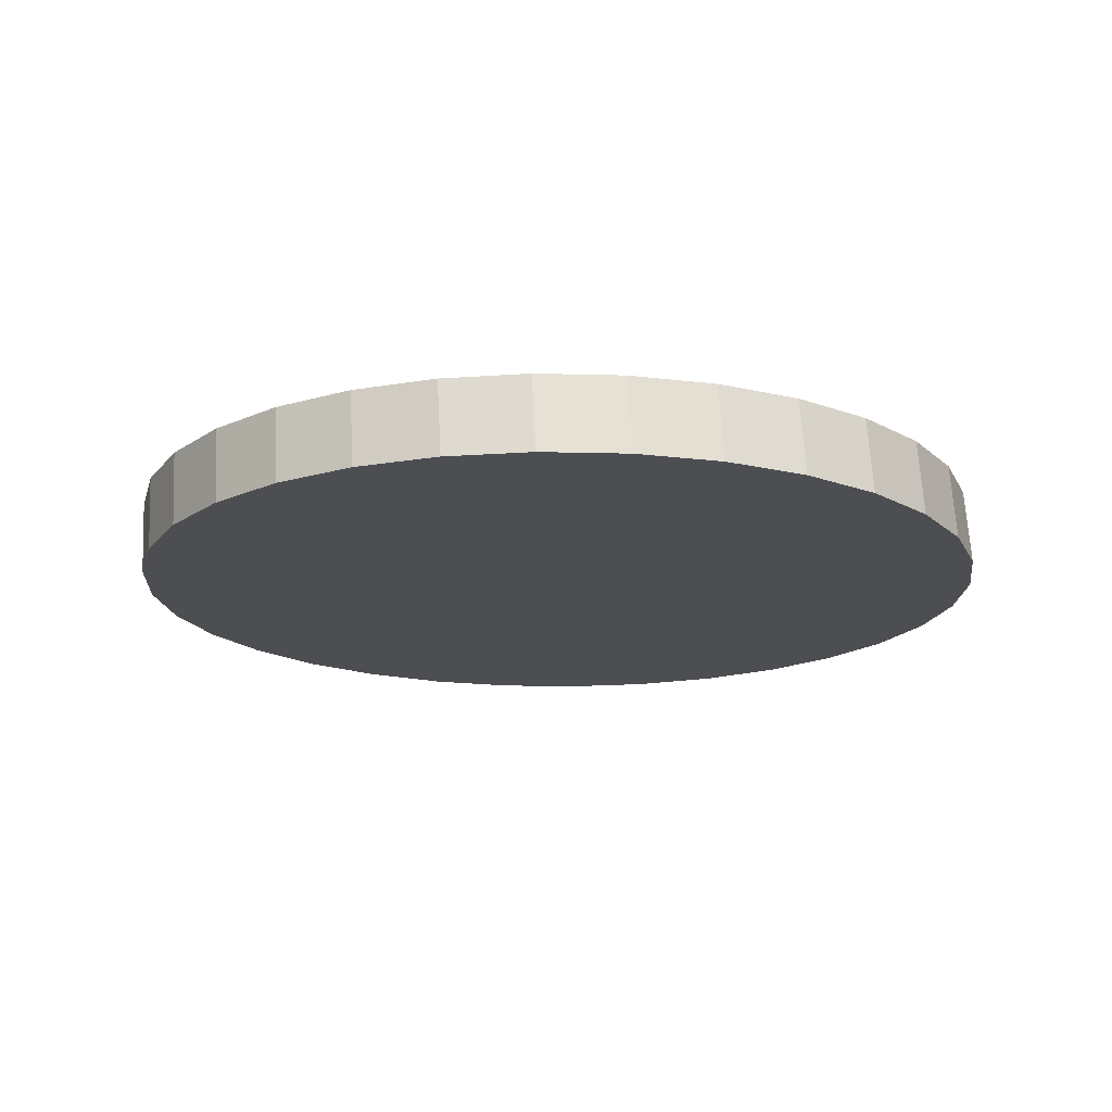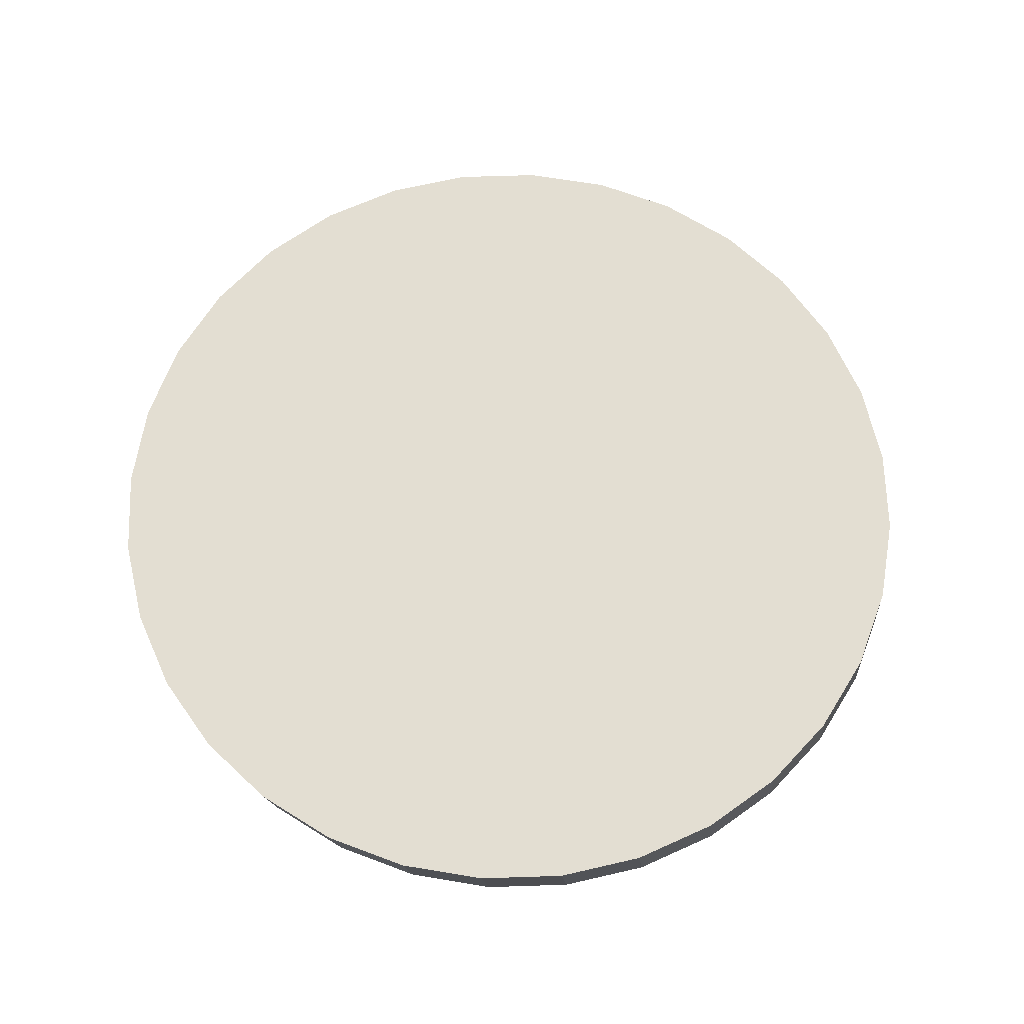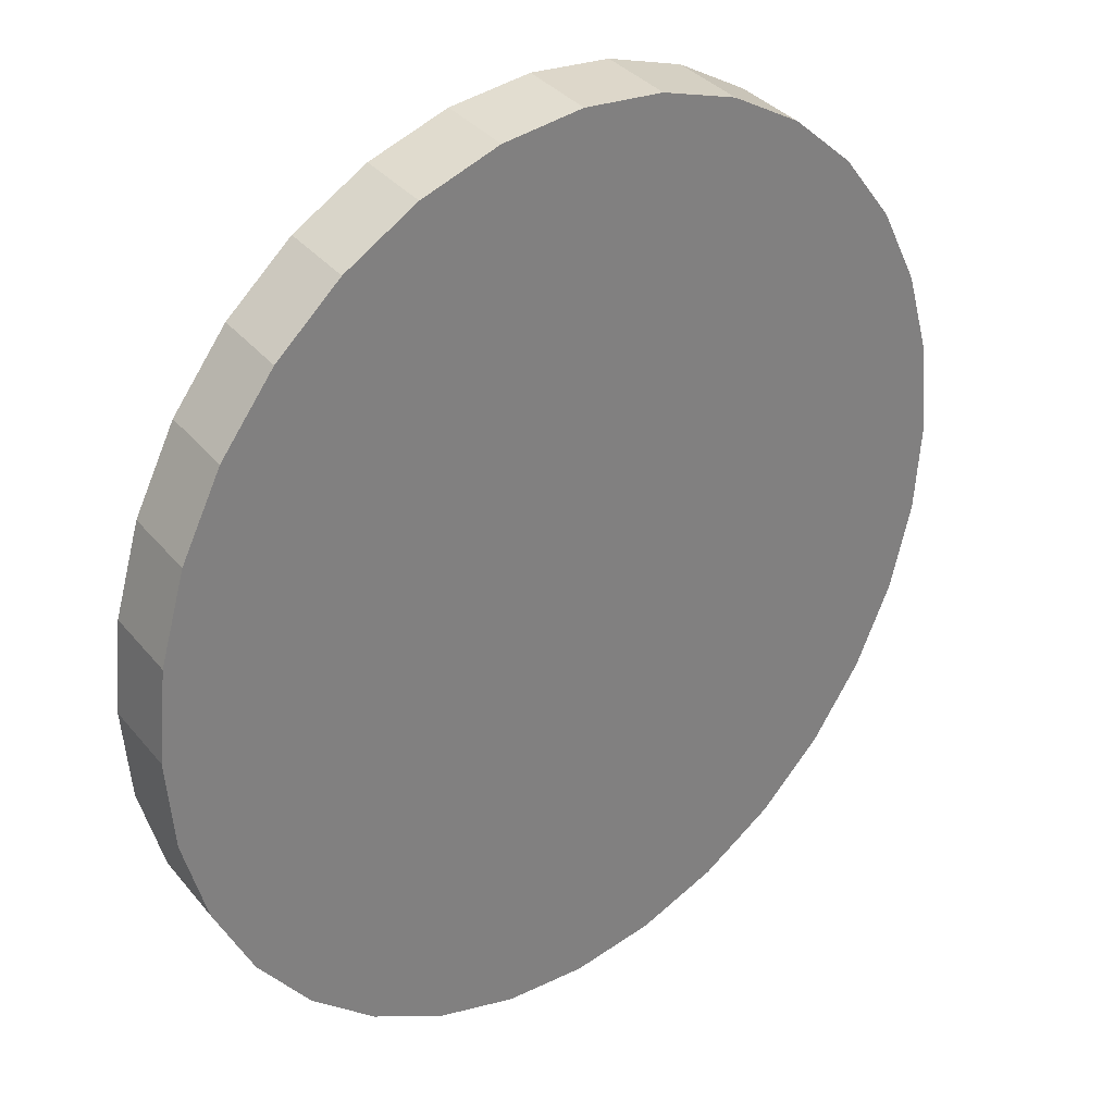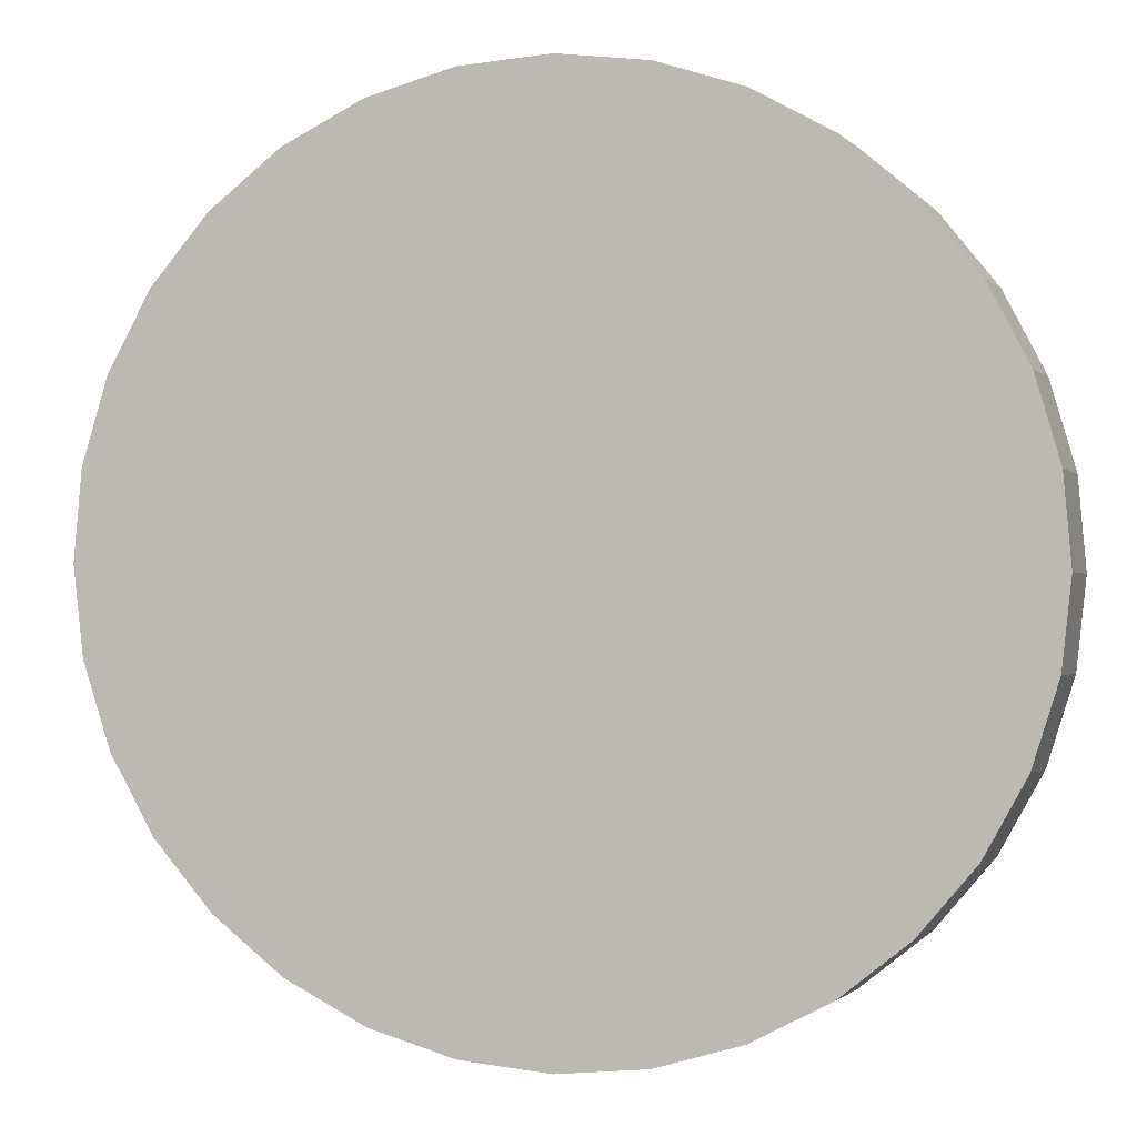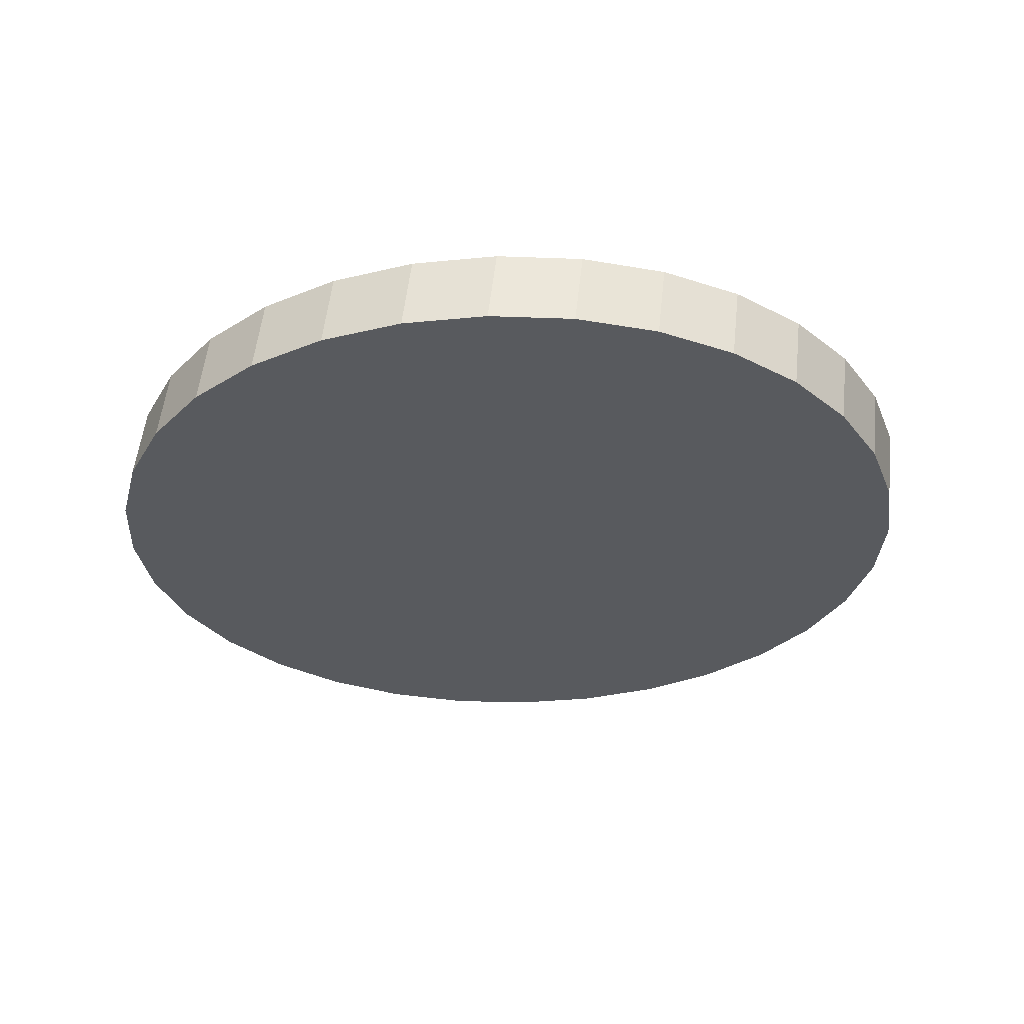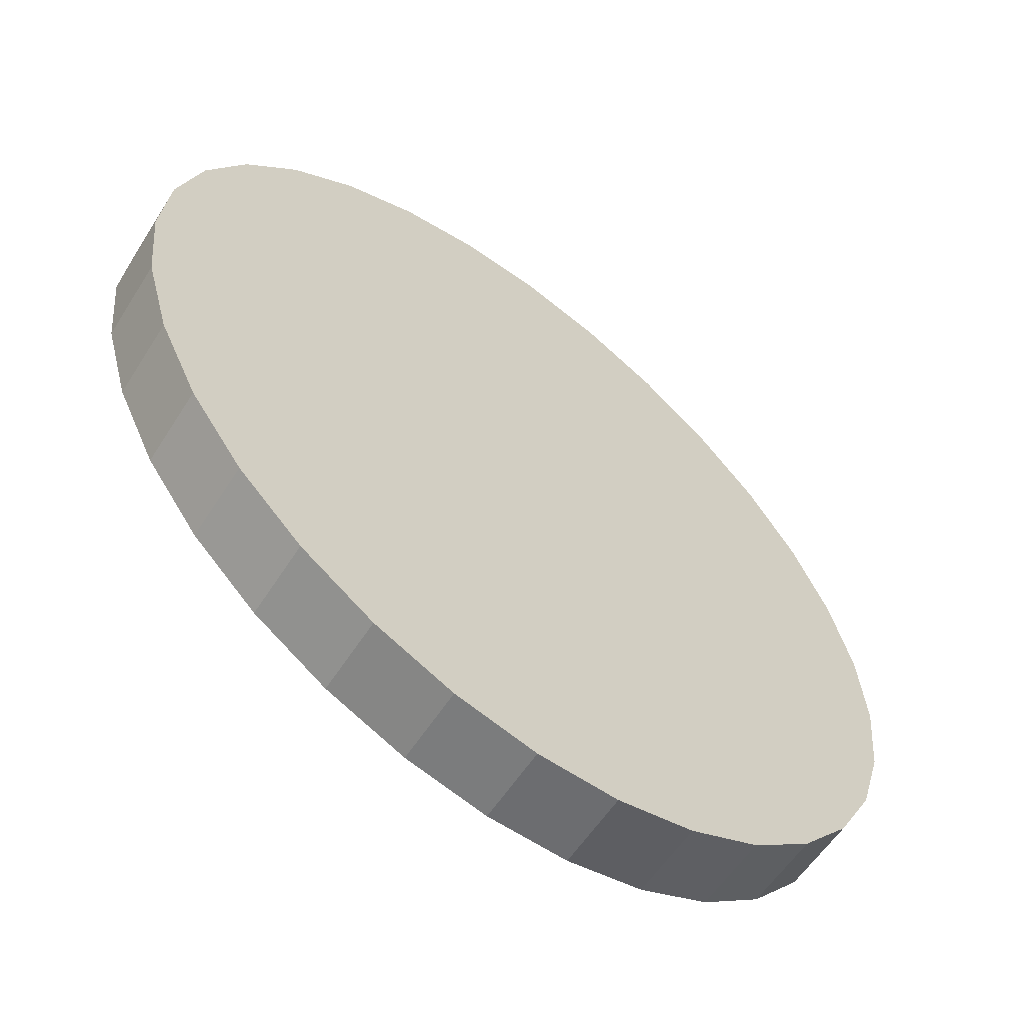
<metadata>
{"format":"obj","ext":"obj","renderer":"f3d","projection":"perspective","resolution":1024,"background":"white","views":[{"elev":-17.0,"azim":-87.4,"up":"+Y"},{"elev":67.5,"azim":161.3,"up":"+Y"},{"elev":30.7,"azim":139.6,"up":"+Z"},{"elev":2.3,"azim":12.3,"up":"+Z"},{"elev":-30.7,"azim":-8.7,"up":"+Y"},{"elev":-59.4,"azim":141.5,"up":"+Z"}]}
</metadata>
<code>
o Circle_Circle.002
v 0.2708 0.03033 -9.767
v -1.68 0.03033 -9.575
v -3.556 0.03033 -9.006
v -5.285 0.03033 -8.082
v -6.8 0.03033 -6.838
v -8.044 0.03033 -5.323
v -8.968 0.03033 -3.594
v -9.537 0.03033 -1.718
v -9.729 0.03033 0.2328
v -9.537 0.03033 2.184
v -8.968 0.03033 4.06
v -8.044 0.03033 5.788
v -6.8 0.03033 7.304
v -5.285 0.03033 8.547
v -3.556 0.03033 9.472
v -1.68 0.03033 10.04
v 0.2708 0.03033 10.23
v 2.222 0.03033 10.04
v 4.098 0.03033 9.472
v 5.827 0.03033 8.547
v 7.342 0.03033 7.304
v 8.586 0.03033 5.788
v 9.51 0.03033 4.06
v 10.08 0.03033 2.184
v 10.27 0.03033 0.2328
v 10.08 0.03033 -1.718
v 9.51 0.03033 -3.594
v 8.586 0.03033 -5.323
v 7.342 0.03033 -6.838
v 5.827 0.03033 -8.082
v 4.098 0.03033 -9.006
v 2.222 0.03033 -9.575
v 0.4868 1.814 -9.874
v -1.464 1.814 -9.682
v -3.34 1.814 -9.113
v -5.069 1.814 -8.189
v -6.584 1.814 -6.945
v -7.828 1.814 -5.43
v -8.752 1.814 -3.701
v -9.321 1.814 -1.825
v -9.513 1.814 0.1259
v -9.321 1.814 2.077
v -8.752 1.814 3.953
v -7.828 1.814 5.682
v -6.584 1.814 7.197
v -5.069 1.814 8.441
v -3.34 1.814 9.365
v -1.464 1.814 9.934
v 0.4868 1.814 10.13
v 2.438 1.814 9.934
v 4.314 1.814 9.365
v 6.042 1.814 8.441
v 7.558 1.814 7.197
v 8.801 1.814 5.682
v 9.726 1.814 3.953
v 10.29 1.814 2.077
v 10.49 1.814 0.1259
v 10.29 1.814 -1.825
v 9.726 1.814 -3.701
v 8.801 1.814 -5.43
v 7.558 1.814 -6.945
v 6.042 1.814 -8.189
v 4.314 1.814 -9.113
v 2.438 1.814 -9.682
f 6 39 7
f 21 52 53
f 7 40 8
f 22 53 54
f 8 41 9
f 23 54 55
f 9 42 10
f 24 55 56
f 10 43 11
f 25 56 57
f 12 43 44
f 26 57 58
f 13 44 45
f 27 58 59
f 14 45 46
f 27 60 28
f 15 46 47
f 1 34 2
f 28 61 29
f 16 47 48
f 2 35 3
f 29 62 30
f 17 48 49
f 3 36 4
f 30 63 31
f 18 49 50
f 4 37 5
f 31 64 32
f 19 50 51
f 5 38 6
f 32 33 1
f 20 51 52
f 64 34 33
f 2 32 1
f 64 63 62
f 34 62 36
f 35 34 36
f 61 36 62
f 61 37 36
f 60 38 61
f 64 62 34
f 59 38 60
f 59 39 38
f 58 39 59
f 58 40 39
f 57 40 58
f 57 41 40
f 56 41 57
f 56 54 41
f 54 43 41
f 43 42 41
f 38 37 61
f 54 44 43
f 53 44 54
f 53 45 44
f 52 45 53
f 52 46 45
f 51 46 52
f 51 50 46
f 46 50 48
f 47 46 48
f 49 48 50
f 56 55 54
f 2 30 32
f 30 31 32
f 30 2 4
f 4 29 30
f 5 29 4
f 5 6 29
f 29 6 27
f 28 29 27
f 7 27 6
f 7 26 27
f 8 26 7
f 8 9 26
f 11 12 13
f 9 24 25
f 14 16 19
f 9 10 11
f 23 9 11
f 11 20 23
f 23 24 9
f 20 22 23
f 20 11 13
f 20 21 22
f 14 20 13
f 14 19 20
f 16 18 19
f 14 15 16
f 2 3 4
f 16 17 18
f 9 25 26
f 6 38 39
f 21 20 52
f 7 39 40
f 22 21 53
f 8 40 41
f 23 22 54
f 9 41 42
f 24 23 55
f 10 42 43
f 25 24 56
f 12 11 43
f 26 25 57
f 13 12 44
f 27 26 58
f 14 13 45
f 27 59 60
f 15 14 46
f 1 33 34
f 28 60 61
f 16 15 47
f 2 34 35
f 29 61 62
f 17 16 48
f 3 35 36
f 30 62 63
f 18 17 49
f 4 36 37
f 31 63 64
f 19 18 50
f 5 37 38
f 32 64 33
f 20 19 51

</code>
